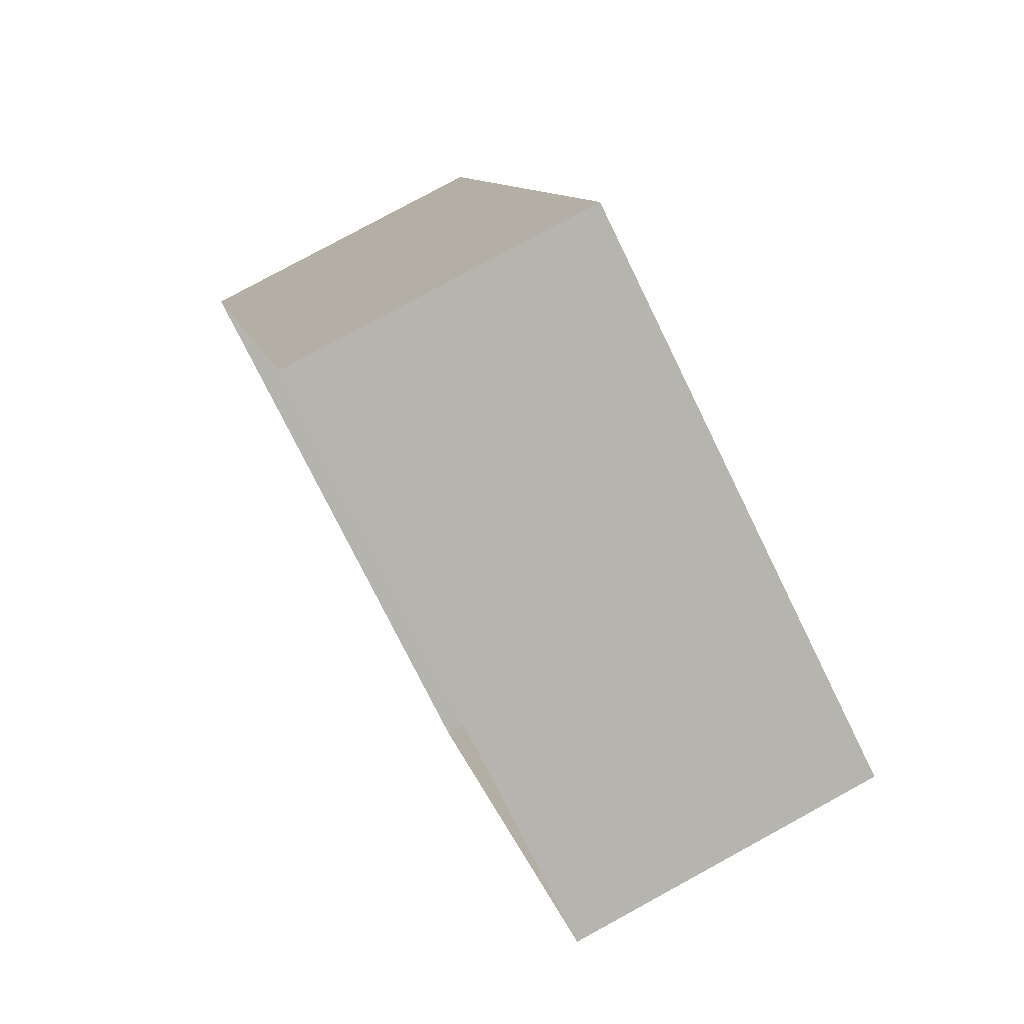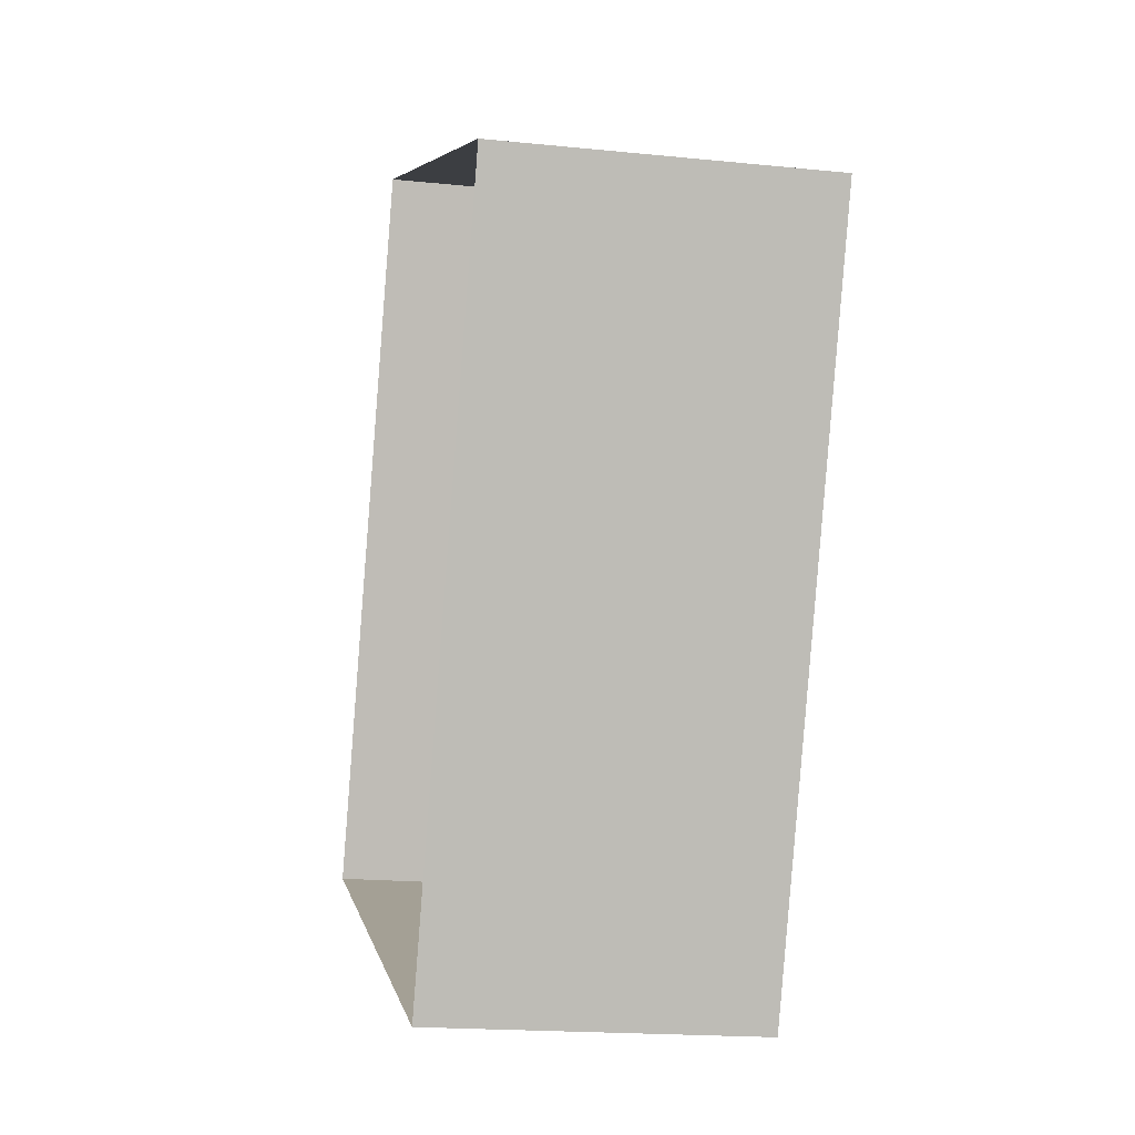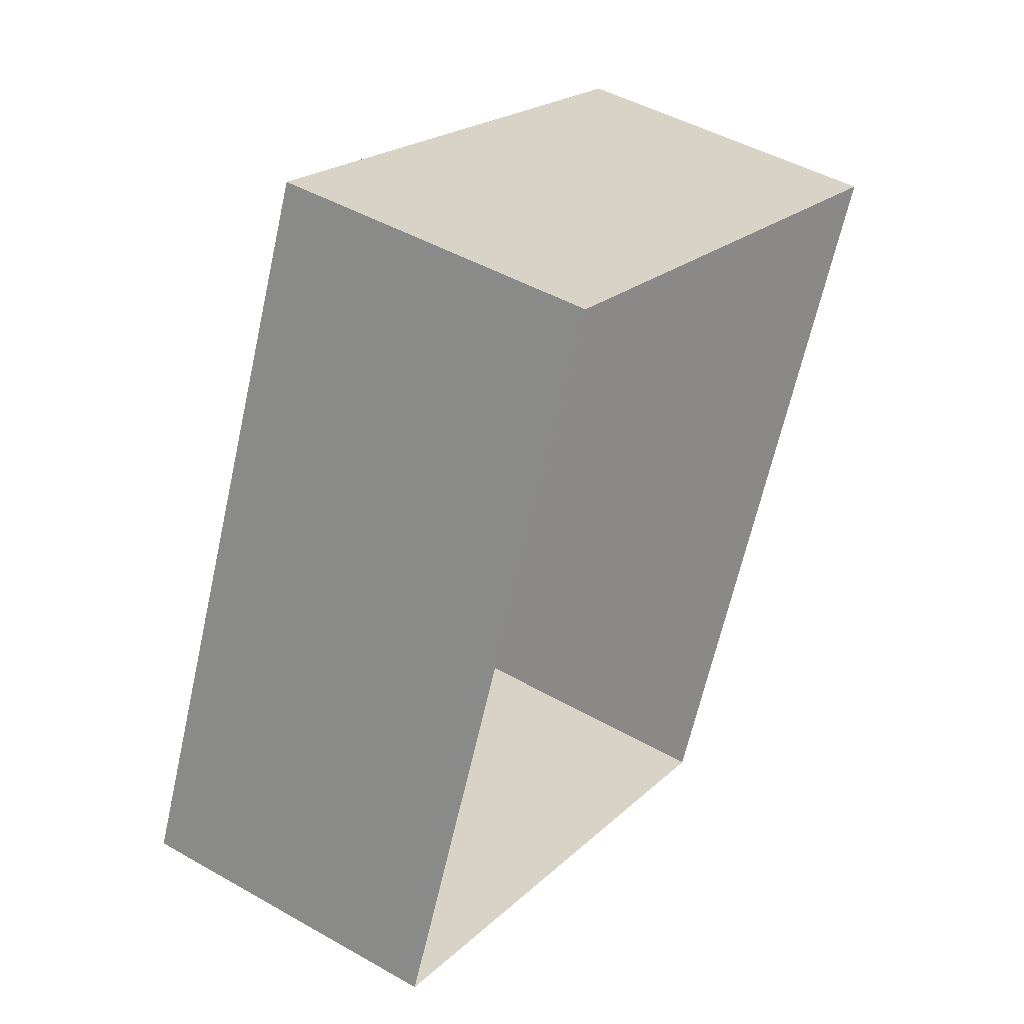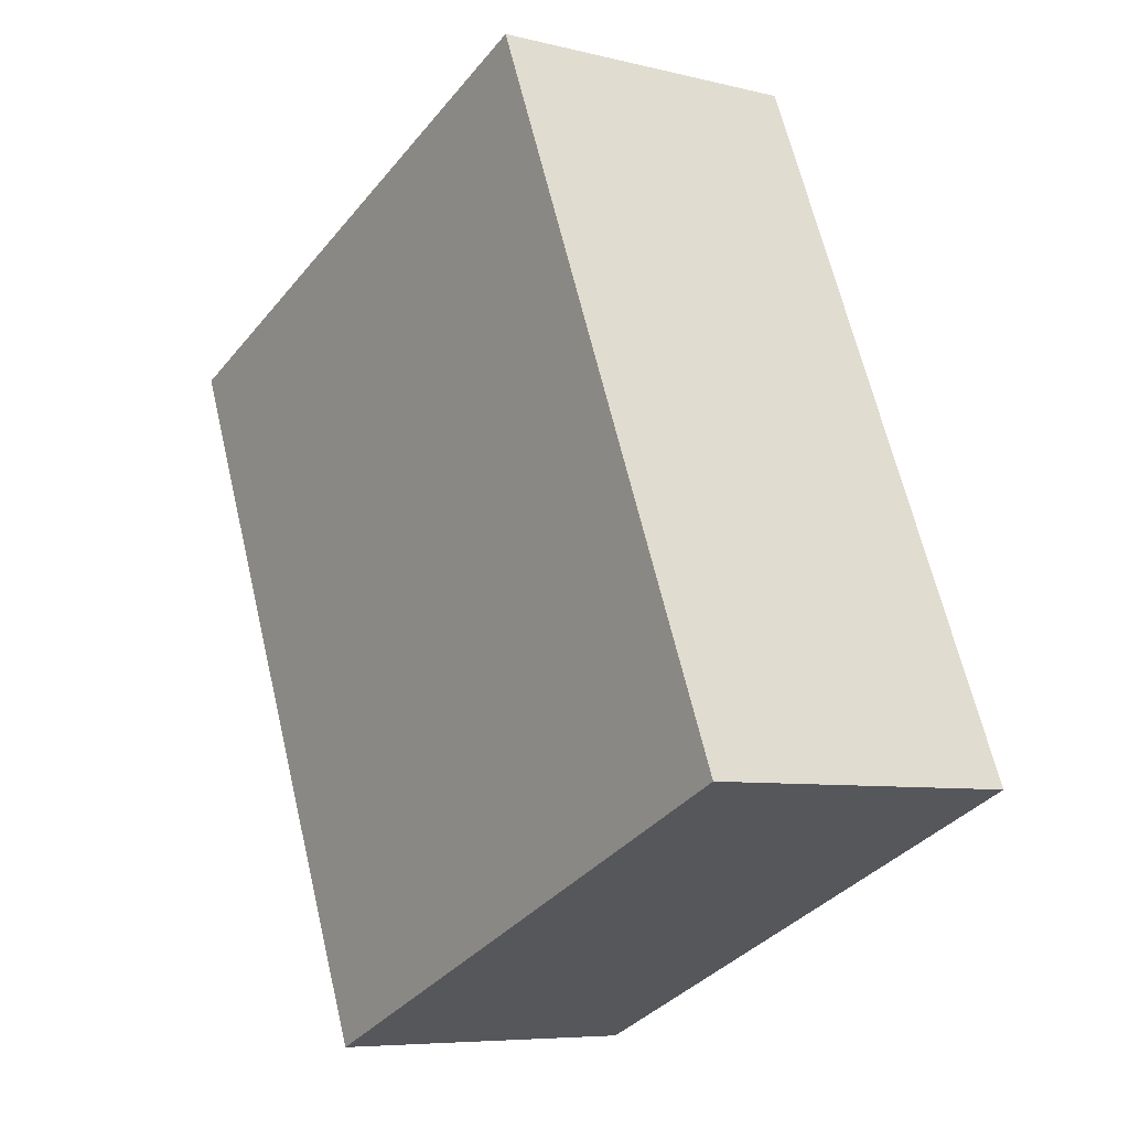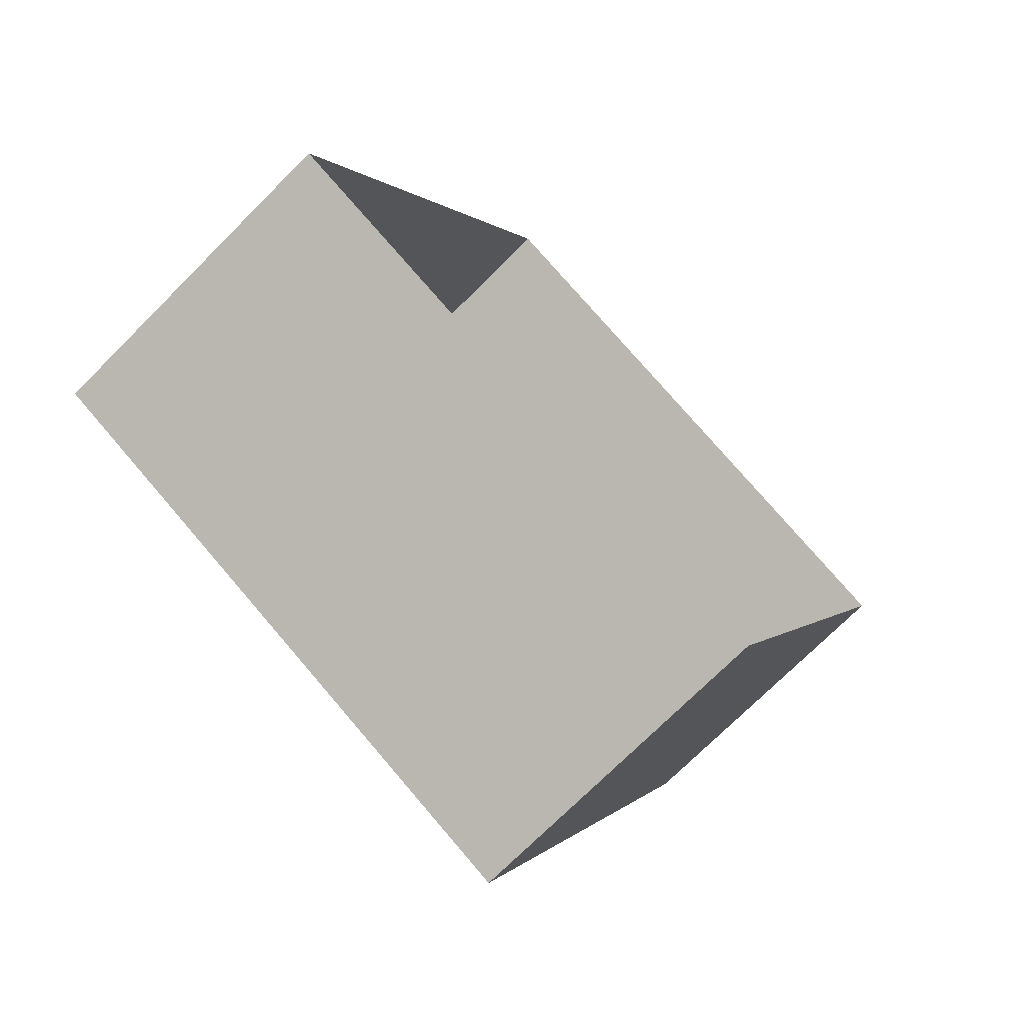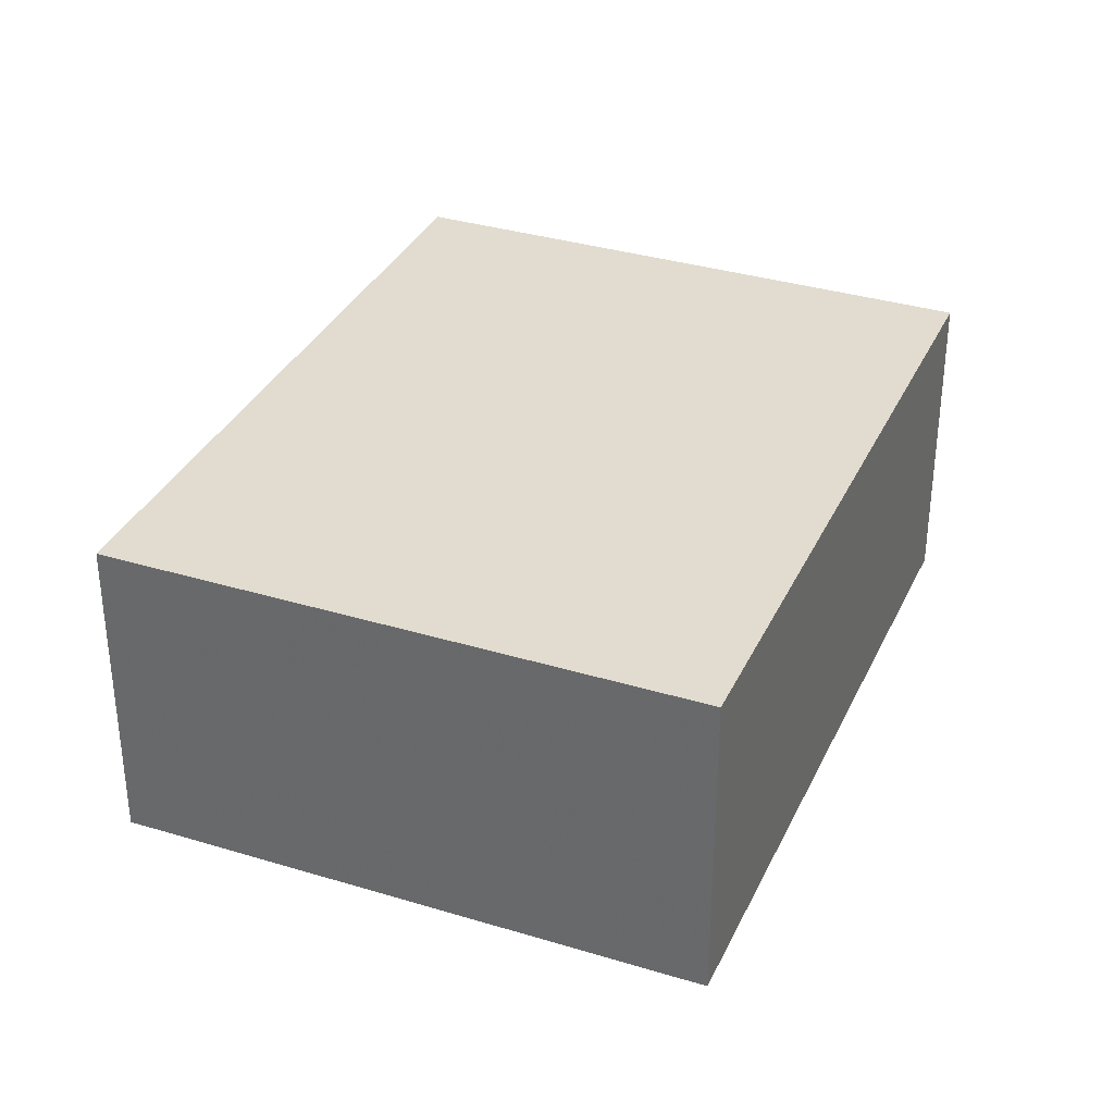
<metadata>
{"format":"obj","ext":"obj","renderer":"f3d","projection":"perspective","resolution":1024,"background":"white","views":[{"elev":79.4,"azim":-118.5,"up":"+Y"},{"elev":-18.1,"azim":-101.4,"up":"+Y"},{"elev":46.3,"azim":123.2,"up":"+Y"},{"elev":-6.8,"azim":54.3,"up":"+Y"},{"elev":-72.7,"azim":135.0,"up":"+Y"},{"elev":34.2,"azim":45.4,"up":"+Z"}]}
</metadata>
<code>
v -2.254e+05 -1.28e+05 12.63
v -2.254e+05 -1.28e+05 12.63
v -2.254e+05 -1.28e+05 12.63
v -2.254e+05 -1.28e+05 12.63
v -2.254e+05 -1.28e+05 15.32
v -2.254e+05 -1.28e+05 15.32
v -2.254e+05 -1.28e+05 15.32
v -2.254e+05 -1.28e+05 15.32
f 1 2 3
f 4 1 3
f 5 6 7
f 8 5 7
f 8 3 2
f 8 7 3
f 8 2 1
f 5 8 1
f 7 4 3
f 7 6 4
f 5 1 4
f 6 5 4

</code>
